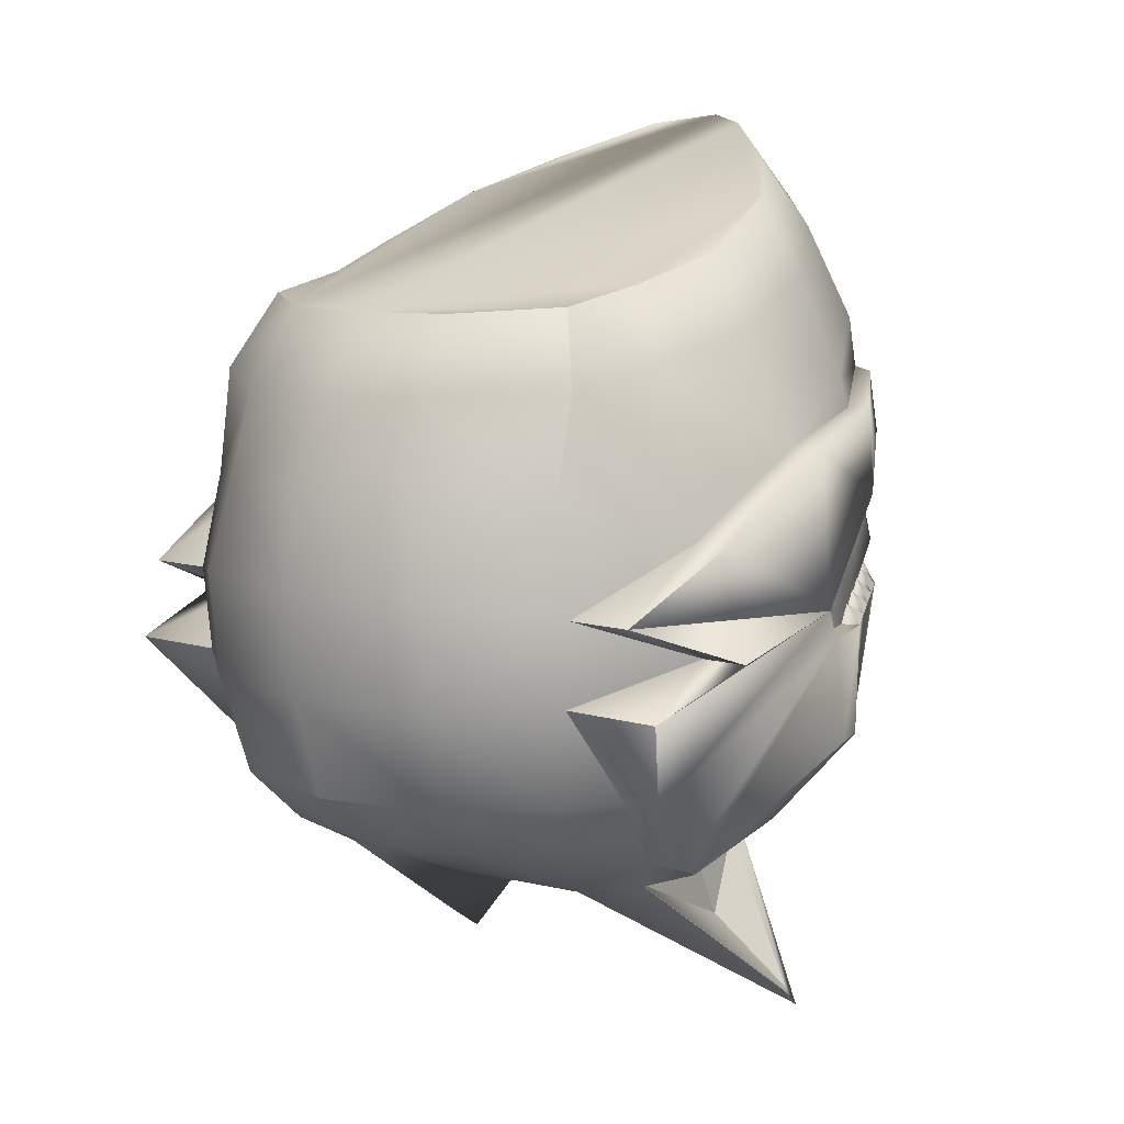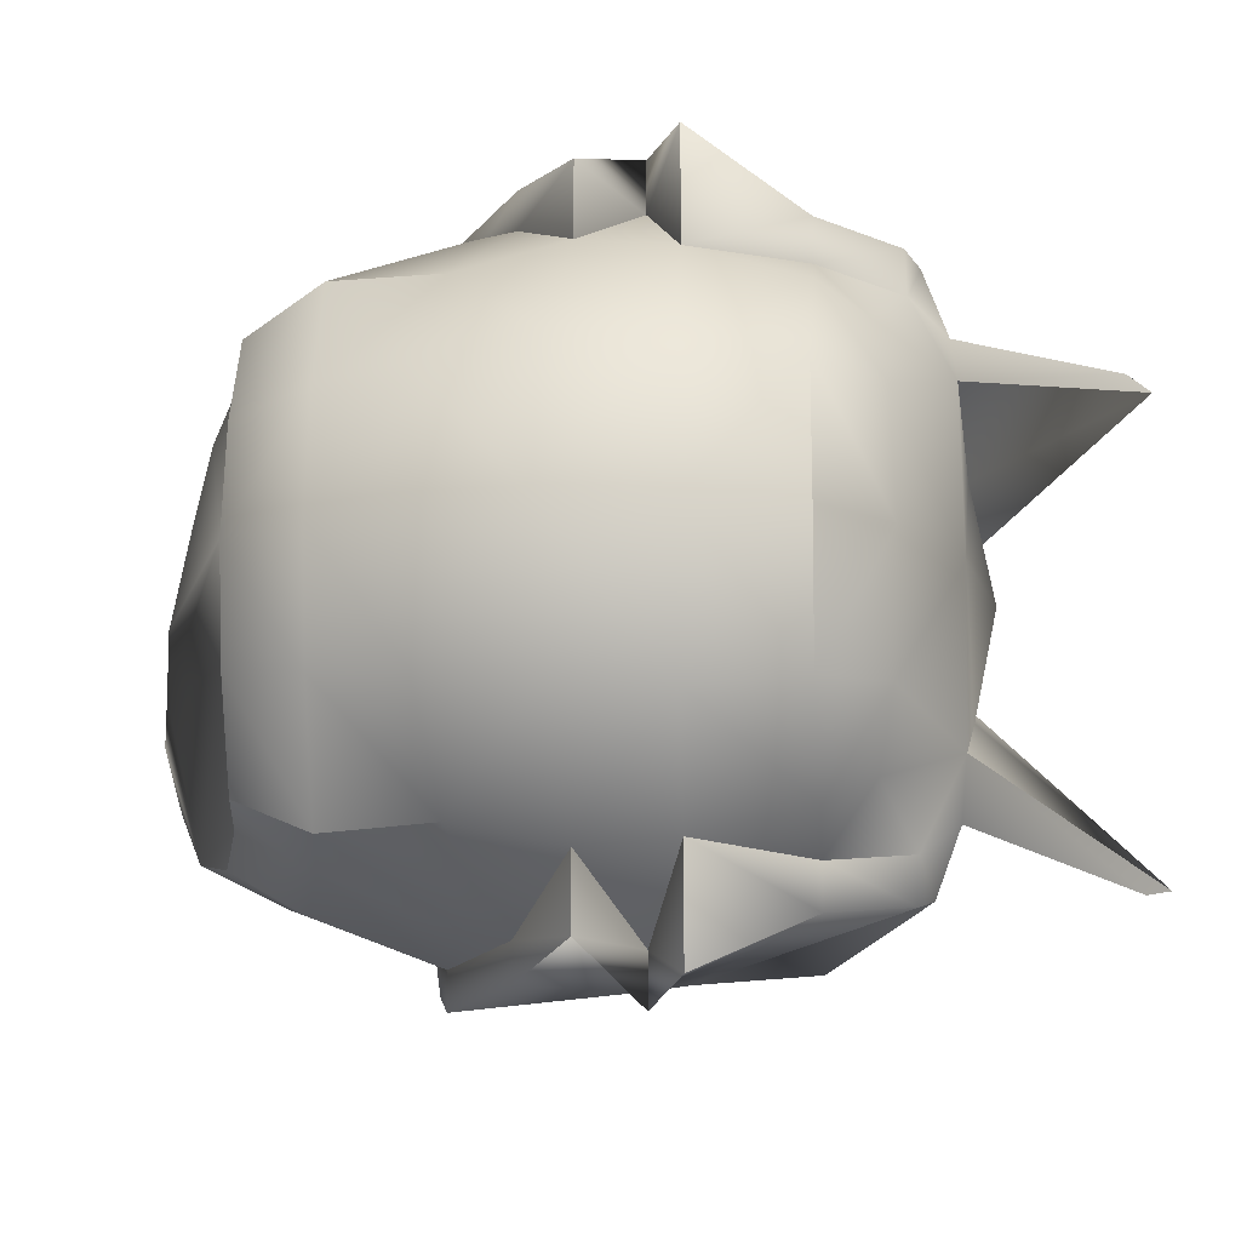
<metadata>
{"format":"obj","ext":"obj","renderer":"f3d","projection":"perspective","resolution":1024,"background":"white","views":[{"elev":9.1,"azim":-50.5,"up":"+Y"},{"elev":-13.4,"azim":-83.6,"up":"+Z"}]}
</metadata>
<code>
o new_helmet
v 0.3631 -3.105 0
v 0.3734 -3.317 0
v 0.3487 -3.106 0
v 0.3591 -3.318 0
v 0.3235 -3.399 -0.06764
v 0.3281 -3.132 -0.08992
v 0.1686 -3.252 -0.2307
v 0.155 -3.359 -0.2116
v 0.2612 -3.345 -0.1569
v 0.3152 -3.132 -0.08149
v 0.2579 -3.16 -0.1354
v 0.3325 -3.326 -0.08924
v 0.135 -3.67 -0.176
v -0.0418 -3.545 -0.1615
v 0.1463 -3.687 -0.1783
v 0.1089 -3.61 -0.1206
v 0.2183 -3.205 -0.2015
v 0.21 -3.206 -0.1761
v 0.3543 -3.112 -0.02248
v 0.3253 -3.149 -0.06678
v 0.3398 -3.14 -0.02949
v 0.3483 -3.135 -0.007854
v 0.2935 -3.147 -0.1227
v 0.3014 -3.139 -0.09451
v 0.2823 -3.148 -0.1125
v 0.2977 -3.162 -0.103
v 0.285 -3.2 -0.1239
v 0.2339 -3.183 -0.1558
v 0.2219 -3.195 -0.1659
v 0.2249 -3.215 -0.1702
v 0.2491 -3.196 -0.1502
v 0.2588 -3.188 -0.1421
v 0.2059 -3.217 -0.2088
v 0.186 -3.229 -0.1964
v 0.174 -3.241 -0.2066
v 0.1747 -3.255 -0.2117
v 0.1996 -3.236 -0.1912
v 0.2109 -3.227 -0.1819
v 0.3523 -3.323 -0.0734
v 0.3594 -3.321 -0.04894
v 0.3664 -3.319 -0.02447
v 0.3392 -3.324 -0.06693
v 0.3458 -3.322 -0.04462
v 0.3524 -3.32 -0.02231
v 0.3329 -3.309 -0.08353
v 0.3562 -3.301 -0.01241
v 0.349 -3.304 -0.03456
v 0.3422 -3.306 -0.05591
v 0.285 -3.339 -0.1343
v 0.3087 -3.332 -0.1118
v 0.3173 -3.294 -0.09991
v 0.2964 -3.318 -0.126
v 0.2764 -3.324 -0.1491
v 0.2154 -3.352 -0.1977
v 0.2427 -3.348 -0.1836
v 0.1816 -3.355 -0.1979
v 0.2081 -3.352 -0.1842
v 0.2346 -3.349 -0.1706
v 0.2513 -3.329 -0.1672
v 0.2262 -3.334 -0.1794
v 0.1996 -3.34 -0.1923
v 0.1709 -3.345 -0.2063
v 0.3705 -3.327 0
v 0.3706 -3.361 0
v 0.3537 -3.384 0
v 0.3572 -3.365 -0.04756
v 0.3358 -3.381 -0.06868
v 0.2644 -3.454 -0.1225
v 0.2849 -3.434 -0.1241
v 0.3622 -3.279 0
v 0.3559 -3.18 0
v 0.0946 -3.36 -0.2293
v 0.162 -3.252 -0.2168
v 0.1753 -3.266 -0.2159
v 0.1258 -3.31 -0.2238
v 0.3266 -3.186 -0.08213
v 0.2688 -3.205 -0.1402
v 0.3334 -3.289 -0.07687
v 0.2742 -3.308 -0.1616
v 0.1235 -3.343 -0.2247
v 0.1729 -3.334 -0.2077
v 0.3403 -3.113 -0.02037
v 0.332 -3.119 -0.04074
v 0.3236 -3.126 -0.06112
v 0.3513 -3.133 0
v 0.3194 -3.152 -0.08172
v 0.333 -3.144 -0.04692
v 0.2714 -3.18 -0.1297
v 0.3124 -3.155 -0.08855
v 0.2459 -3.172 -0.1456
v 0.1692 -3.26 -0.2163
v 0.2638 -3.185 -0.138
v 0.237 -3.206 -0.1602
v 0.198 -3.218 -0.1863
v 0.1882 -3.245 -0.2006
v 0.2765 -3.492 0
v 0.169 -3.55 0
v -0.2283 -3.156 0
v 0.3461 -3.41 0
v -0.1914 -3.096 0
v -0.2557 -3.223 0
v -0.2661 -3.3 0
v -0.1784 -3.511 0
v -0.08103 -3.552 0
v -0.2346 -3.463 0
v 0.04212 -3.572 0
v 0.2655 -2.947 0
v 0.3173 -3.012 0
v -0.2595 -3.383 0
v 0.3512 -3.088 0
v -0.1345 -3.496 -0.147
v -0.1231 -3.091 -0.1507
v 0.1828 -2.983 -0.1057
v -0.1665 -3.233 -0.1752
v 0.2507 -3.117 -0.1518
v 0.02587 -3.055 -0.1719
v 0.03994 -3.203 -0.2389
v -0.169 -3.38 -0.1872
v 0.09908 -3.36 -0.2441
v -0.1633 -3.507 -0.09429
v -0.1513 -3.15 -0.1783
v -0.04704 -3.076 -0.158
v 0.2357 -2.955 -0.04476
v -0.1768 -3.096 -0.07874
v 0.2608 -3.48 -0.108
v 0.22 -3.04 -0.1293
v -0.1722 -3.313 -0.1927
v 0.1469 -3.159 -0.2119
v 0.3147 -3.099 -0.09112
v -0.2304 -3.222 -0.09371
v 0.1157 -3.014 -0.1537
v -0.06447 -3.518 -0.1839
v -0.07515 -3.232 -0.23
v 0.02598 -3.111 -0.2039
v 0.08095 -3.334 -0.2499
v -0.1547 -3.462 -0.1674
v -0.2345 -3.383 -0.1084
v -0.2126 -3.462 -0.09906
v 0.282 -3.016 -0.06627
v 0.1305 -3.075 -0.1835
v -0.2118 -3.156 -0.09034
v -0.06288 -3.134 -0.189
v -0.0748 -3.55 -0.1219
v -0.2403 -3.3 -0.1119
v 0.1608 -3.359 -0.2259
v 0.27 -3.345 -0.1695
v 0.2679 -3.159 -0.147
v 0.3453 -3.325 -0.09787
v 0.07647 -3.334 -0.2351
v 0.02581 -3.555 -0.08277
v -0.01761 -3.553 -0.1419
v 0.139 -3.547 -0.1148
v 0.1217 -3.548 -0.05017
v 0.1512 -3.538 -0.1135
v 0.07979 -3.549 -0.12
v 0.1208 -3.667 -0.1846
v -0.1078 -3.46 -0.1934
v -0.07587 -3.263 -0.2355
v -0.07649 -3.349 -0.2429
v 0.1522 -3.181 -0.2164
v 0.03994 -3.203 -0.2673
v -0.169 -3.38 -0.2694
v 0.2169 -3.464 -0.1831
v -0.1722 -3.313 -0.2467
v 0.2797 -3.392 -0.1475
v 0.2332 -3.159 -0.1842
v -0.0418 -3.527 -0.2104
v 0.1073 -3.518 -0.1793
v -0.06357 -3.517 -0.2172
v -0.1078 -3.46 -0.226
v -0.07587 -3.263 -0.2639
v -0.07649 -3.349 -0.2812
v 0.1404 -3.181 -0.2448
v 0.1251 -3.449 -0.2353
v 0.156 -3.448 -0.2262
v 0.3456 -3.118 -0.04496
v 0.3369 -3.125 -0.06744
v 0.3136 -3.138 -0.1037
v 0.2555 -3.171 -0.1606
v 0.2431 -3.182 -0.1742
v 0.2307 -3.194 -0.1879
v 0.1935 -3.229 -0.2161
v 0.1811 -3.24 -0.2234
v 0.2951 -3.338 -0.1456
v 0.3202 -3.332 -0.1217
v 0.1881 -3.355 -0.2118
v 0.3476 -3.356 -0.05285
v 0.2789 -3.447 -0.09746
v 0.2681 -3.421 -0.1417
v 0.2421 -3.458 -0.1517
v 0.3249 -3.31 -0.09458
v 0.313 -3.313 -0.1058
v 0.2836 -3.174 -0.1182
v 0.3604 -3.301 0
v 0.3235 -3.399 0.06764
v 0.3281 -3.132 0.08992
v 0.1686 -3.252 0.2307
v 0.155 -3.359 0.2116
v 0.2612 -3.345 0.1569
v 0.3152 -3.132 0.08149
v 0.2579 -3.16 0.1354
v 0.3325 -3.326 0.08924
v 0.135 -3.67 0.176
v -0.0418 -3.545 0.1615
v 0.1463 -3.687 0.1783
v 0.1089 -3.61 0.1206
v 0.2183 -3.205 0.2015
v 0.21 -3.206 0.1761
v 0.3543 -3.112 0.02248
v 0.3253 -3.149 0.06678
v 0.3398 -3.14 0.02949
v 0.3483 -3.135 0.007854
v 0.2935 -3.147 0.1227
v 0.3014 -3.139 0.09451
v 0.2823 -3.148 0.1125
v 0.2977 -3.162 0.103
v 0.285 -3.2 0.1239
v 0.2339 -3.183 0.1558
v 0.2219 -3.195 0.1659
v 0.2249 -3.215 0.1702
v 0.2491 -3.196 0.1502
v 0.2588 -3.188 0.1421
v 0.2059 -3.217 0.2088
v 0.186 -3.229 0.1964
v 0.174 -3.241 0.2066
v 0.1747 -3.255 0.2117
v 0.1996 -3.236 0.1912
v 0.2109 -3.227 0.1819
v 0.3523 -3.323 0.0734
v 0.3594 -3.321 0.04894
v 0.3664 -3.319 0.02447
v 0.3392 -3.324 0.06693
v 0.3458 -3.322 0.04462
v 0.3524 -3.32 0.02231
v 0.3329 -3.309 0.08353
v 0.3562 -3.301 0.01241
v 0.349 -3.304 0.03456
v 0.3422 -3.306 0.05591
v 0.285 -3.339 0.1343
v 0.3087 -3.332 0.1118
v 0.3173 -3.294 0.09991
v 0.2964 -3.318 0.126
v 0.2764 -3.324 0.1491
v 0.2154 -3.352 0.1977
v 0.2427 -3.348 0.1836
v 0.1816 -3.355 0.1979
v 0.2081 -3.352 0.1842
v 0.2346 -3.349 0.1706
v 0.2513 -3.329 0.1672
v 0.2262 -3.334 0.1794
v 0.1996 -3.34 0.1923
v 0.1709 -3.345 0.2063
v 0.3572 -3.365 0.04756
v 0.3358 -3.381 0.06868
v 0.2644 -3.454 0.1225
v 0.2849 -3.434 0.1241
v 0.0946 -3.36 0.2293
v 0.162 -3.252 0.2168
v 0.1753 -3.266 0.2159
v 0.1258 -3.31 0.2238
v 0.3266 -3.186 0.08213
v 0.2688 -3.205 0.1402
v 0.3334 -3.289 0.07687
v 0.2742 -3.308 0.1616
v 0.1235 -3.343 0.2247
v 0.1729 -3.334 0.2077
v 0.3403 -3.113 0.02037
v 0.332 -3.119 0.04074
v 0.3236 -3.126 0.06112
v 0.3194 -3.152 0.08172
v 0.333 -3.144 0.04692
v 0.2714 -3.18 0.1297
v 0.3124 -3.155 0.08855
v 0.2459 -3.172 0.1456
v 0.1692 -3.26 0.2163
v 0.2638 -3.185 0.138
v 0.237 -3.206 0.1602
v 0.198 -3.218 0.1863
v 0.1882 -3.245 0.2006
v -0.1345 -3.496 0.147
v -0.1231 -3.091 0.1507
v 0.1828 -2.983 0.1057
v -0.1665 -3.233 0.1752
v 0.2507 -3.117 0.1518
v 0.02587 -3.055 0.1719
v 0.03994 -3.203 0.2389
v -0.169 -3.38 0.1872
v 0.09908 -3.36 0.2441
v -0.1633 -3.507 0.09429
v -0.1513 -3.15 0.1783
v -0.04704 -3.076 0.158
v 0.2357 -2.955 0.04476
v -0.1768 -3.096 0.07874
v 0.2608 -3.48 0.108
v 0.22 -3.04 0.1293
v -0.1722 -3.313 0.1927
v 0.1469 -3.159 0.2119
v 0.3147 -3.099 0.09112
v -0.2304 -3.222 0.09371
v 0.1157 -3.014 0.1537
v -0.06447 -3.518 0.1839
v -0.07515 -3.232 0.23
v 0.02598 -3.111 0.2039
v 0.08095 -3.334 0.2499
v -0.1547 -3.462 0.1674
v -0.2345 -3.383 0.1084
v -0.2126 -3.462 0.09906
v 0.282 -3.016 0.06627
v 0.1305 -3.075 0.1835
v -0.2118 -3.156 0.09034
v -0.06288 -3.134 0.189
v -0.0748 -3.55 0.1219
v -0.2403 -3.3 0.1119
v 0.1608 -3.359 0.2259
v 0.27 -3.345 0.1695
v 0.2679 -3.159 0.147
v 0.3453 -3.325 0.09787
v 0.07647 -3.334 0.2351
v 0.02581 -3.555 0.08277
v -0.01761 -3.553 0.1419
v 0.139 -3.547 0.1148
v 0.1217 -3.548 0.05017
v 0.1512 -3.538 0.1135
v 0.07979 -3.549 0.12
v 0.1208 -3.667 0.1846
v -0.1078 -3.46 0.1934
v -0.07587 -3.263 0.2355
v -0.07649 -3.349 0.2429
v 0.1522 -3.181 0.2164
v 0.03994 -3.203 0.2673
v -0.169 -3.38 0.2694
v 0.2169 -3.464 0.1831
v -0.1722 -3.313 0.2467
v 0.2797 -3.392 0.1475
v 0.2332 -3.159 0.1842
v -0.0418 -3.527 0.2104
v 0.1073 -3.518 0.1793
v -0.06357 -3.517 0.2172
v -0.1078 -3.46 0.226
v -0.07587 -3.263 0.2639
v -0.07649 -3.349 0.2812
v 0.1404 -3.181 0.2448
v 0.1251 -3.449 0.2353
v 0.156 -3.448 0.2262
v 0.3456 -3.118 0.04496
v 0.3369 -3.125 0.06744
v 0.3136 -3.138 0.1037
v 0.2555 -3.171 0.1606
v 0.2431 -3.182 0.1742
v 0.2307 -3.194 0.1879
v 0.1935 -3.229 0.2161
v 0.1811 -3.24 0.2234
v 0.2951 -3.338 0.1456
v 0.3202 -3.332 0.1217
v 0.1881 -3.355 0.2118
v 0.3476 -3.356 0.05285
v 0.2789 -3.447 0.09746
v 0.2681 -3.421 0.1417
v 0.2421 -3.458 0.1517
v 0.3249 -3.31 0.09458
v 0.313 -3.313 0.1058
v 0.2836 -3.174 0.1182
f 13 154 15
f 151 155 16
f 155 152 16
f 13 151 16
f 154 153 15
f 143 156 15
f 147 23 27
f 145 8 62
f 2 41 46
f 17 181 30
f 152 13 16
f 146 9 53
f 7 183 36
f 150 143 15
f 153 150 15
f 151 156 14
f 84 177 87
f 82 19 22
f 19 1 22
f 1 3 22
f 26 27 193
f 83 176 21
f 176 19 21
f 19 82 21
f 6 177 20
f 177 176 87
f 176 83 87
f 10 6 20
f 177 84 20
f 23 178 26
f 178 6 89
f 6 10 89
f 24 178 89
f 23 193 27
f 147 88 11
f 178 24 26
f 25 23 26
f 181 180 93
f 180 179 31
f 179 147 32
f 147 11 32
f 90 179 32
f 181 29 30
f 18 17 30
f 180 28 93
f 29 181 93
f 179 90 31
f 28 180 31
f 183 182 95
f 182 33 37
f 33 17 38
f 17 18 38
f 94 33 38
f 183 35 36
f 73 7 36
f 182 34 95
f 35 183 95
f 33 94 37
f 34 182 37
f 41 40 47
f 40 39 48
f 39 148 45
f 148 12 45
f 42 39 45
f 41 44 46
f 4 2 46
f 40 43 47
f 44 41 47
f 39 42 48
f 43 40 48
f 184 49 52
f 185 192 51
f 148 191 12
f 148 185 51
f 49 184 53
f 184 146 53
f 50 185 52
f 185 184 52
f 186 56 61
f 54 57 60
f 55 58 59
f 9 146 59
f 146 55 59
f 56 186 62
f 186 145 62
f 57 54 61
f 54 186 61
f 58 55 60
f 55 54 60
f 64 65 67
f 63 64 66
f 187 63 66
f 187 66 67
f 66 64 67
f 163 69 190
f 190 69 68
f 68 69 188
f 188 69 5
f 5 69 189
f 189 69 163
f 91 75 73
f 77 51 79
f 31 32 77
f 10 20 86
f 20 84 87
f 21 22 71
f 87 83 21
f 21 82 22
f 22 3 85
f 26 89 76
f 26 193 25
f 92 11 88
f 26 24 89
f 86 89 10
f 29 32 93
f 136 120 138
f 137 136 138
f 125 97 154
f 138 103 105
f 110 139 108
f 139 113 123
f 129 126 139
f 139 107 108
f 140 115 128
f 131 126 140
f 116 140 134
f 134 128 117
f 114 158 127
f 127 159 118
f 100 141 98
f 98 130 101
f 6 23 115
f 124 121 141
f 141 114 130
f 112 142 121
f 121 133 114
f 142 117 133
f 122 134 142
f 157 136 118
f 157 111 136
f 133 117 158
f 160 117 128
f 97 106 153
f 111 143 120
f 120 104 103
f 132 14 143
f 102 137 109
f 125 5 99
f 127 137 144
f 114 144 130
f 130 102 101
f 147 128 115
f 119 149 72
f 119 8 145
f 109 138 105
f 97 153 154
f 153 106 150
f 131 124 107
f 135 170 162
f 13 15 156
f 150 104 143
f 166 160 147
f 155 14 154
f 135 162 172
f 135 161 7
f 14 168 154
f 125 190 68
f 163 186 55
f 171 161 135
f 154 163 125
f 159 162 118
f 119 169 170
f 166 179 180
f 157 169 132
f 164 159 127
f 117 171 158
f 33 183 173
f 167 119 174
f 165 184 185
f 164 171 135
f 175 145 163
f 135 172 164
f 135 119 170
f 146 165 163
f 175 168 174
f 158 164 127
f 118 170 157
f 119 167 169
f 175 163 168
f 173 166 17
f 117 173 161
f 173 7 161
f 174 145 175
f 167 174 168
f 132 167 14
f 5 165 148
f 73 135 7
f 176 6 110
f 187 2 63
f 187 148 2
f 189 165 5
f 67 5 148
f 148 187 67
f 99 67 65
f 70 194 46
f 46 44 47
f 48 47 43
f 48 42 45
f 45 12 191
f 52 192 50
f 52 49 53
f 53 9 59
f 60 59 58
f 60 57 61
f 62 61 56
f 192 52 51
f 76 51 27
f 74 75 91
f 75 149 73
f 88 77 92
f 75 74 81
f 77 74 38
f 74 91 36
f 95 74 36
f 95 37 74
f 37 38 74
f 30 93 77
f 93 31 77
f 38 30 77
f 32 92 77
f 79 74 77
f 45 51 78
f 81 80 75
f 71 76 87
f 76 86 20
f 20 87 76
f 87 21 71
f 22 85 71
f 76 27 26
f 89 86 76
f 81 79 60
f 79 51 52
f 81 60 61
f 149 80 72
f 78 70 47
f 70 46 47
f 47 48 78
f 79 59 60
f 72 80 8
f 8 81 62
f 61 62 81
f 48 45 78
f 59 79 53
f 53 79 52
f 191 192 51
f 76 70 78
f 46 194 4
f 203 323 321
f 320 206 324
f 324 206 321
f 203 206 320
f 323 205 322
f 325 312 205
f 316 217 213
f 314 252 198
f 2 236 231
f 207 220 350
f 321 206 203
f 315 243 199
f 197 226 352
f 319 205 312
f 322 205 319
f 320 325 203
f 269 271 346
f 267 212 209
f 209 212 1
f 1 212 3
f 216 362 217
f 268 211 345
f 345 211 209
f 209 211 267
f 196 210 346
f 346 271 345
f 345 271 268
f 200 210 196
f 346 210 269
f 213 216 347
f 347 273 196
f 196 273 200
f 214 273 347
f 213 362 215
f 272 316 201
f 347 216 214
f 215 216 213
f 350 277 349
f 349 221 348
f 348 222 316
f 316 222 201
f 274 222 348
f 350 220 219
f 208 220 207
f 349 277 218
f 219 277 350
f 348 221 274
f 218 221 349
f 352 279 351
f 351 227 223
f 223 228 207
f 207 228 208
f 278 228 223
f 352 226 225
f 258 226 197
f 351 279 224
f 225 279 352
f 223 227 278
f 224 227 351
f 231 237 230
f 230 238 229
f 229 235 317
f 317 235 202
f 232 235 229
f 231 236 234
f 4 236 2
f 230 237 233
f 234 237 231
f 229 238 232
f 233 238 230
f 353 242 239
f 354 361 240
f 360 317 202
f 317 241 354
f 239 243 353
f 353 243 315
f 240 242 354
f 354 242 353
f 355 251 246
f 244 250 247
f 245 249 248
f 199 249 315
f 315 249 245
f 246 252 355
f 355 252 314
f 247 251 244
f 244 251 355
f 248 250 245
f 245 250 244
f 64 254 65
f 63 253 64
f 356 253 63
f 356 254 253
f 253 254 64
f 332 359 256
f 359 255 256
f 255 357 256
f 357 195 256
f 195 358 256
f 358 332 256
f 275 258 260
f 262 241 217
f 221 262 222
f 200 270 210
f 210 271 269
f 211 71 212
f 271 211 268
f 211 212 267
f 212 85 3
f 216 261 273
f 216 215 362
f 276 272 201
f 216 273 214
f 270 200 273
f 220 222 219
f 289 305 307
f 306 305 287
f 97 294 323
f 103 307 105
f 110 308 298
f 308 282 295
f 298 295 284
f 107 308 108
f 309 284 295
f 300 295 282
f 285 309 300
f 303 297 309
f 283 327 302
f 296 287 328
f 100 310 293
f 98 299 310
f 284 213 196
f 293 290 281
f 310 283 290
f 281 311 291
f 290 302 311
f 311 286 303
f 291 303 285
f 326 287 305
f 280 326 305
f 302 327 286
f 329 297 286
f 97 322 106
f 280 312 301
f 289 104 312
f 301 312 204
f 102 306 313
f 99 357 294
f 306 296 313
f 313 283 299
f 102 299 101
f 297 316 284
f 288 318 304
f 288 198 257
f 109 307 306
f 97 323 322
f 322 319 106
f 100 291 300
f 304 331 339
f 203 325 205
f 104 319 312
f 329 335 316
f 323 320 324
f 304 341 331
f 304 197 330
f 337 204 323
f 294 255 332
f 244 355 332
f 340 304 330
f 323 332 337
f 328 331 341
f 288 339 338
f 350 348 335
f 326 338 339
f 328 333 296
f 286 340 330
f 342 352 351
f 336 343 288
f 354 353 334
f 333 304 340
f 344 332 314
f 304 333 341
f 304 339 288
f 315 332 334
f 344 343 337
f 327 333 340
f 339 287 326
f 288 338 336
f 344 337 332
f 342 207 335
f 286 342 329
f 342 330 197
f 343 314 288
f 336 337 343
f 301 336 338
f 195 317 334
f 304 258 197
f 110 196 345
f 356 63 2
f 356 2 317
f 358 334 332
f 254 317 195
f 317 254 356
f 99 254 195
f 70 236 194
f 236 237 234
f 238 233 237
f 238 235 232
f 235 360 202
f 242 240 361
f 242 243 239
f 243 249 199
f 250 248 249
f 250 251 247
f 252 246 251
f 361 241 242
f 261 241 263
f 259 275 260
f 260 258 318
f 272 262 217
f 260 266 259
f 262 228 259
f 259 226 275
f 279 226 259
f 279 259 227
f 227 259 228
f 220 262 277
f 277 262 221
f 228 262 220
f 222 262 276
f 264 259 266
f 241 235 263
f 266 265 198
f 71 271 261
f 261 210 270
f 210 261 271
f 271 71 211
f 212 71 85
f 261 216 217
f 273 261 270
f 266 250 264
f 264 242 241
f 266 251 250
f 318 265 260
f 263 237 70
f 70 237 236
f 237 263 238
f 264 250 249
f 257 198 265
f 198 252 266
f 251 266 252
f 238 263 235
f 249 243 264
f 243 242 264
f 360 241 361
f 261 70 71
f 236 4 194
f 13 152 154
f 143 14 156
f 151 13 156
f 23 25 193
f 147 27 88
f 185 50 192
f 148 51 191
f 77 27 51
f 36 91 73
f 73 35 34
f 36 73 34
f 95 36 34
f 95 34 94
f 37 95 94
f 37 94 18
f 38 37 18
f 29 28 90
f 38 18 29
f 30 38 29
f 29 90 11
f 11 92 32
f 32 31 93
f 93 30 29
f 29 11 32
f 136 111 120
f 137 118 136
f 125 96 97
f 138 120 103
f 110 129 139
f 139 126 113
f 129 115 126
f 139 123 107
f 140 126 115
f 131 113 126
f 116 131 140
f 134 140 128
f 114 133 158
f 100 124 141
f 98 141 130
f 115 129 6
f 6 178 23
f 23 147 115
f 124 112 121
f 141 121 114
f 112 122 142
f 121 142 133
f 142 134 117
f 122 116 134
f 157 132 111
f 111 132 143
f 120 143 104
f 102 144 137
f 99 96 125
f 125 188 5
f 127 118 137
f 114 127 144
f 130 144 102
f 147 160 128
f 119 135 149
f 119 72 8
f 109 137 138
f 123 113 131
f 131 116 122
f 122 112 124
f 124 100 107
f 107 123 131
f 131 122 124
f 150 106 104
f 166 173 160
f 154 152 155
f 155 151 14
f 14 167 168
f 125 163 190
f 68 188 125
f 55 146 163
f 163 145 186
f 186 54 55
f 154 168 163
f 159 172 162
f 181 17 166
f 166 147 179
f 180 181 166
f 157 170 169
f 164 172 159
f 117 161 171
f 173 17 33
f 33 182 183
f 183 7 173
f 185 148 165
f 165 146 184
f 158 171 164
f 118 162 170
f 117 160 173
f 174 119 145
f 132 169 167
f 73 149 135
f 110 1 19
f 176 177 6
f 110 19 176
f 6 129 110
f 189 163 165
f 99 5 67
f 76 78 51
f 88 27 77
f 79 81 74
f 45 191 51
f 81 8 80
f 149 75 80
f 76 71 70
f 203 205 323
f 325 204 312
f 320 204 325
f 213 217 362
f 272 217 316
f 354 241 361
f 360 241 317
f 262 264 241
f 258 275 226
f 258 226 279
f 278 224 225
f 225 258 279
f 225 279 227
f 208 278 225
f 274 218 219
f 208 225 227
f 201 274 219
f 219 208 227
f 219 227 228
f 276 201 219
f 277 221 222
f 222 276 219
f 219 228 220
f 220 277 222
f 289 280 305
f 306 307 305
f 97 96 294
f 103 289 307
f 110 108 308
f 308 292 282
f 298 308 295
f 107 292 308
f 309 297 284
f 300 309 295
f 285 303 309
f 303 286 297
f 283 296 327
f 100 98 310
f 98 101 299
f 196 298 284
f 284 316 213
f 213 347 196
f 293 310 290
f 310 299 283
f 281 290 311
f 290 283 302
f 311 302 286
f 291 311 303
f 280 301 326
f 280 289 312
f 289 103 104
f 102 109 306
f 294 96 99
f 99 195 357
f 306 287 296
f 313 296 283
f 102 313 299
f 297 329 316
f 288 257 318
f 288 314 198
f 109 105 307
f 300 282 292
f 292 107 100
f 100 293 281
f 291 285 300
f 100 281 291
f 300 292 100
f 104 106 319
f 329 342 335
f 324 321 323
f 323 204 320
f 337 336 204
f 294 357 255
f 255 359 332
f 332 315 245
f 332 245 244
f 355 314 332
f 323 294 332
f 328 287 331
f 335 207 350
f 350 349 348
f 348 316 335
f 326 301 338
f 328 341 333
f 286 327 340
f 223 207 342
f 342 197 352
f 351 223 342
f 334 317 354
f 353 315 334
f 327 296 333
f 339 331 287
f 286 330 342
f 343 344 314
f 301 204 336
f 304 318 258
f 209 1 110
f 110 298 196
f 196 346 345
f 345 209 110
f 358 195 334
f 99 65 254
f 261 217 241
f 272 276 262
f 264 262 259
f 241 360 235
f 266 260 265
f 318 257 265
f 261 263 70
l 25 11
l 10 24
l 24 25
l 84 10
l 3 82
l 215 201
l 200 214
l 214 215
l 269 200
l 3 267

</code>
